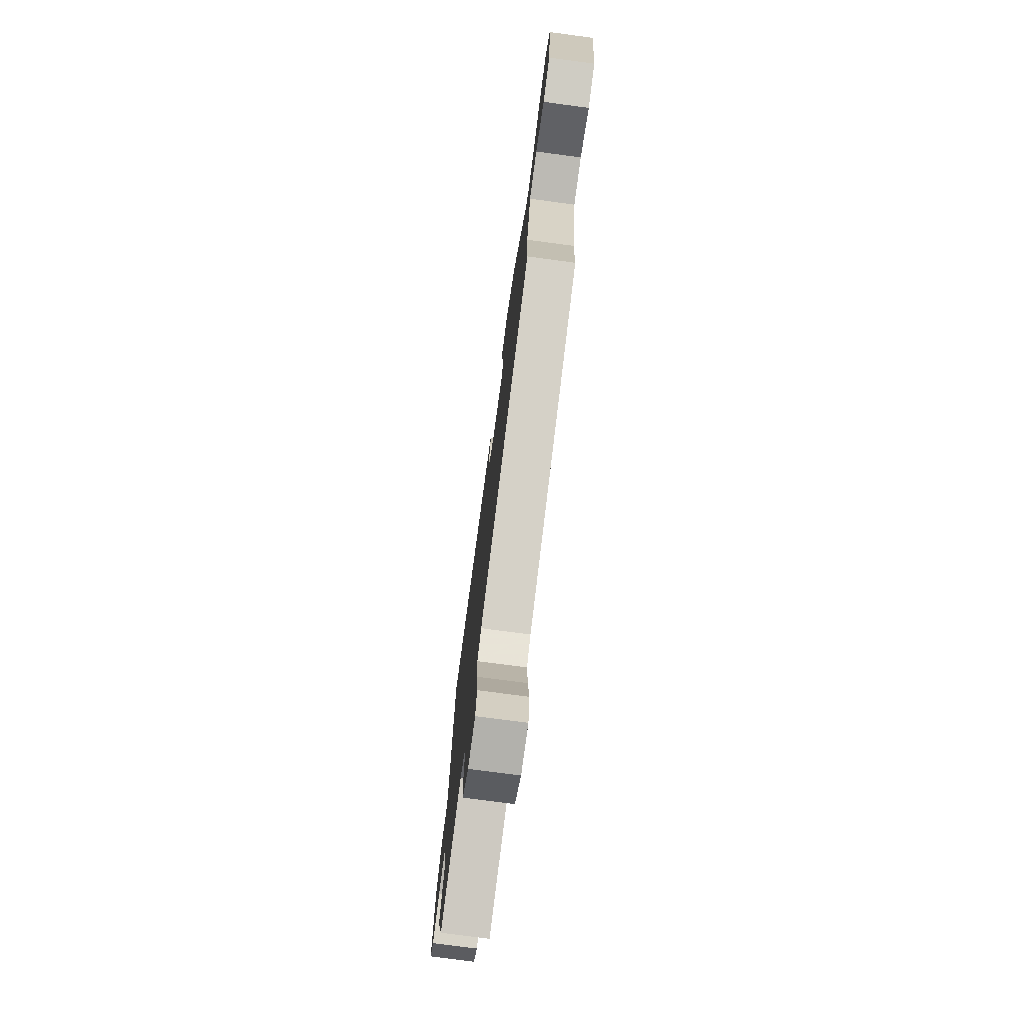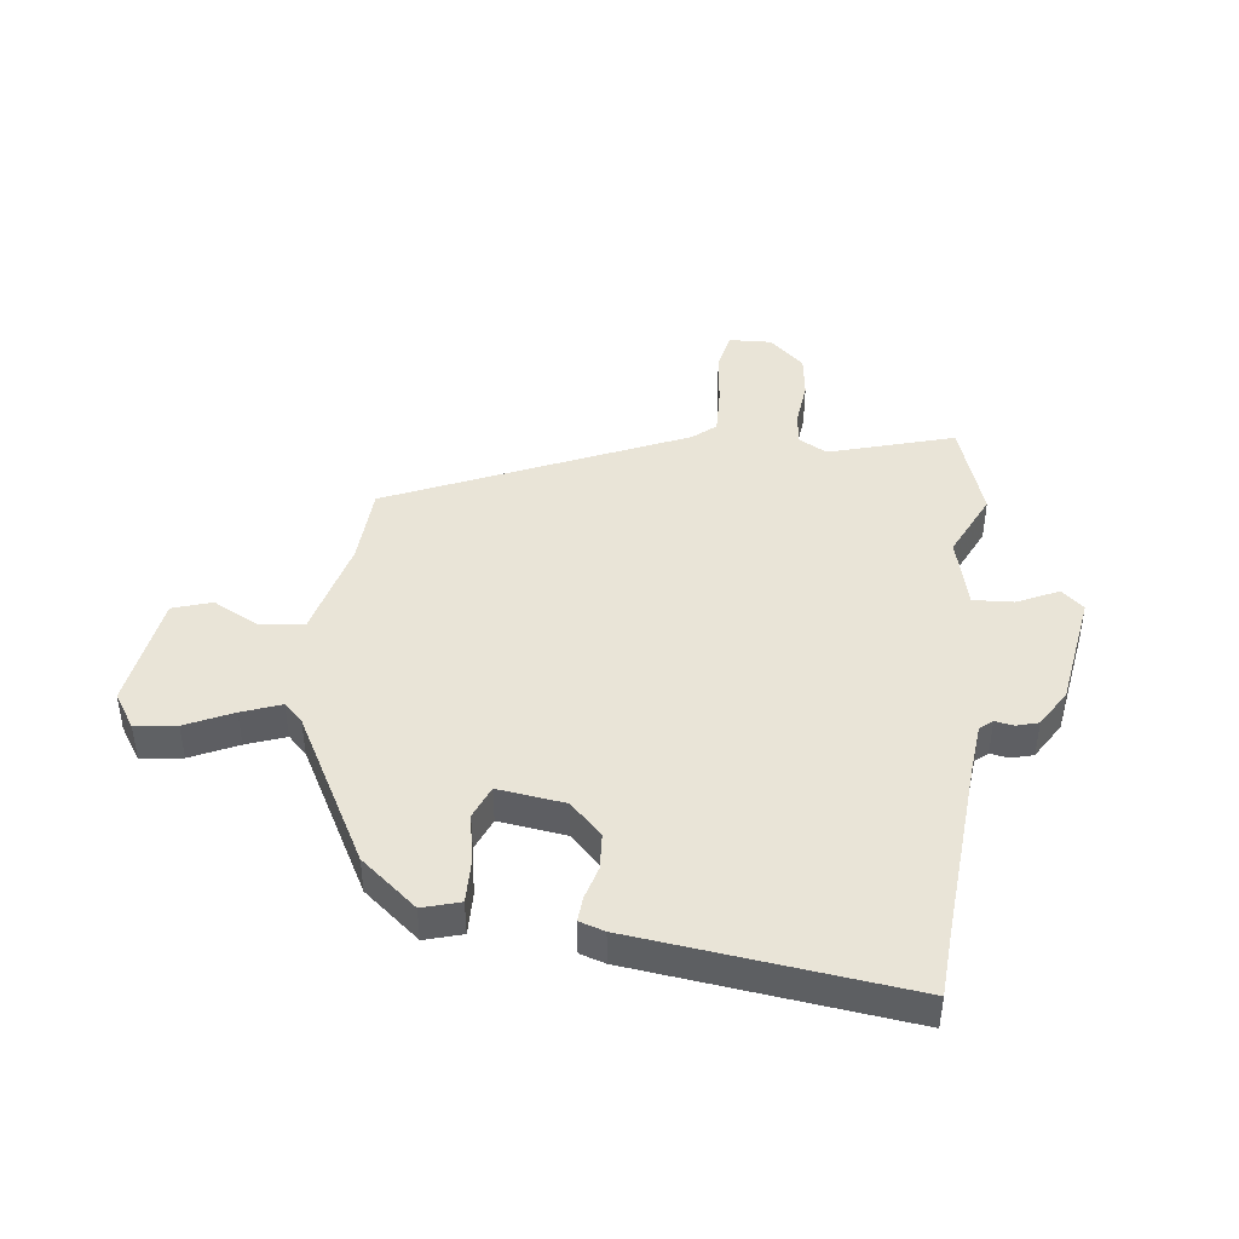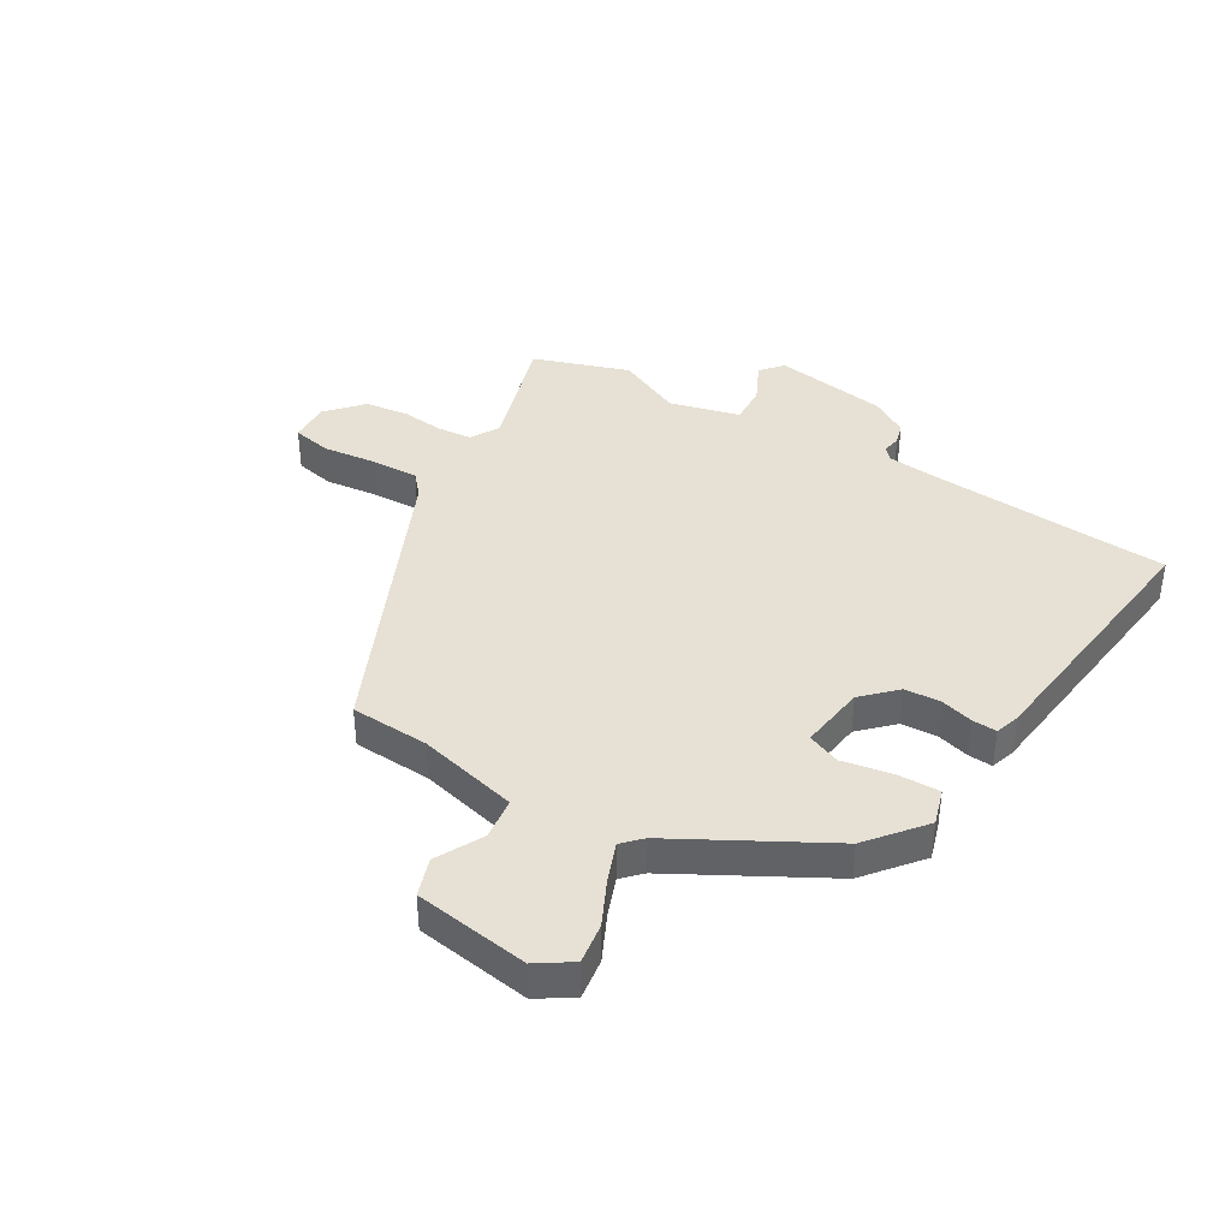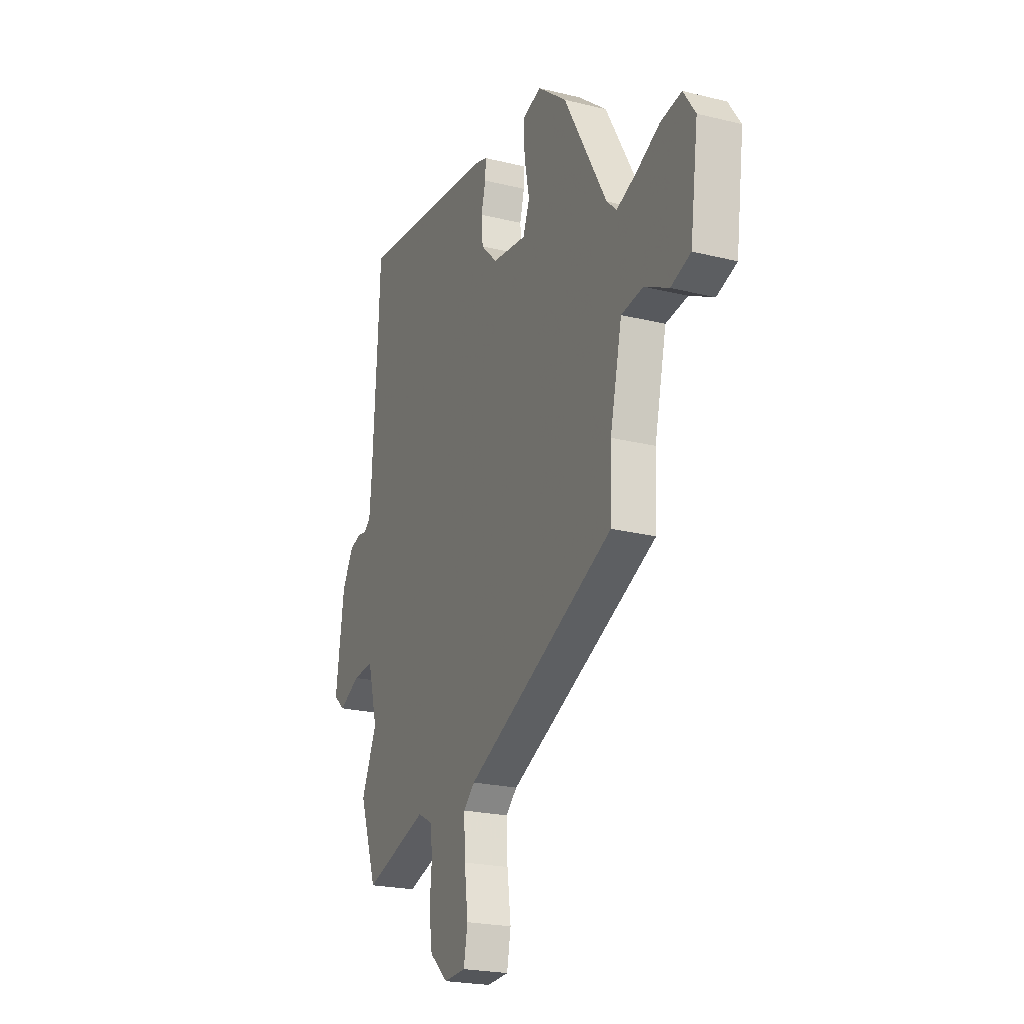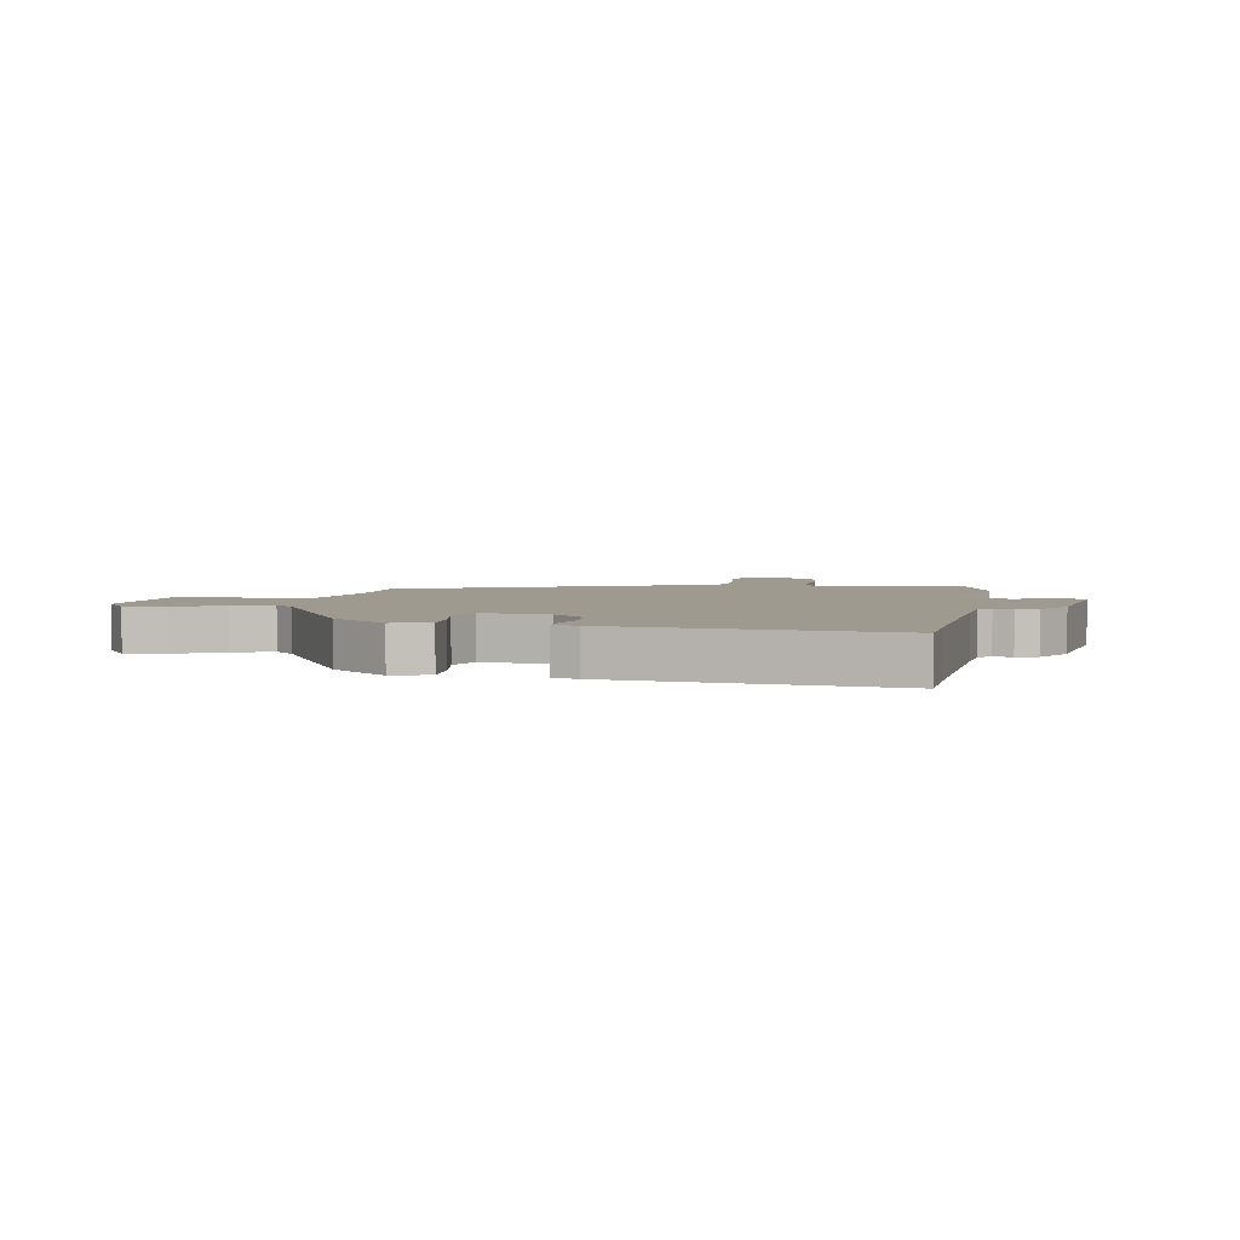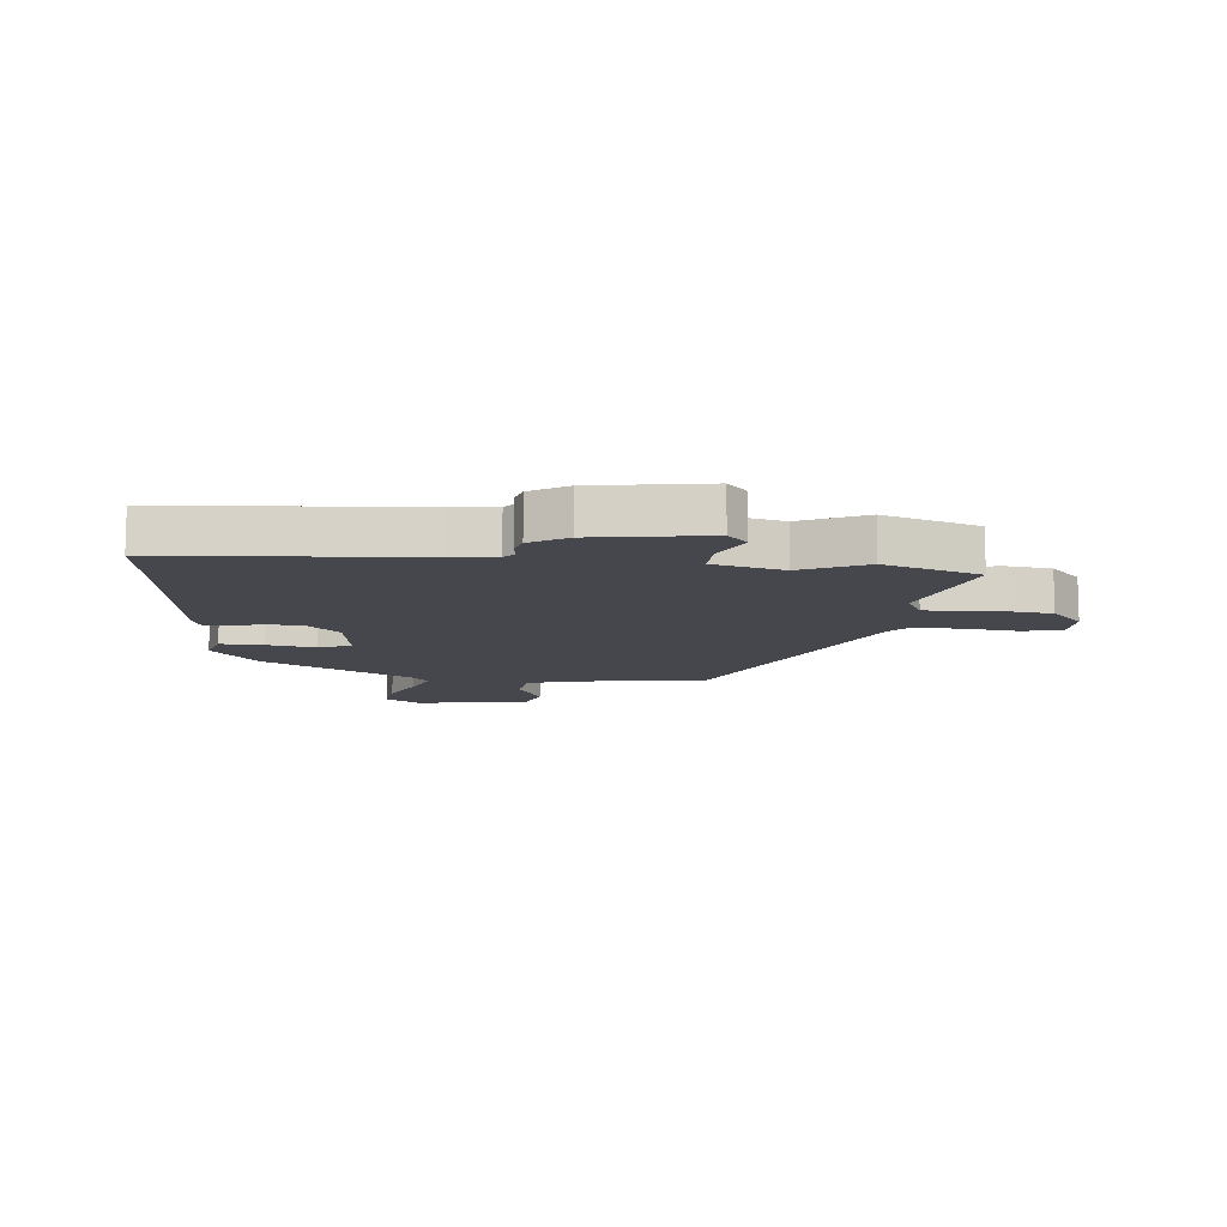
<metadata>
{"format":"obj","ext":"obj","renderer":"f3d","projection":"perspective","resolution":1024,"background":"white","views":[{"elev":-75.7,"azim":-97.6,"up":"+Z"},{"elev":43.3,"azim":7.8,"up":"+Y"},{"elev":39.3,"azim":-58.4,"up":"+Y"},{"elev":-22.5,"azim":-113.1,"up":"+Z"},{"elev":3.7,"azim":10.8,"up":"+Y"},{"elev":-11.0,"azim":85.3,"up":"+Y"}]}
</metadata>
<code>
v 0.524 0.07 -0.432
v 0.466 0.07 -0.597
v 0.254 0.07 -0.53
v 0.204 0.07 -0.557
v 0.198 0.07 -0.617
v 0.205 0.07 -0.693
v 0.194 0.07 -0.767
v 0.133 0.07 -0.821
v 0.061 0.07 -0.817
v 0.048 0.07 -0.749
v 0.06 0.07 -0.655
v 0.064 0.07 -0.573
v 0.026 0.07 -0.539
v -0.47 0.07 -0.309
v -0.475 0.07 -0.173
v -0.515 0.07 0.001
v -0.588 0.07 0.011
v -0.669 0.07 -0.03
v -0.735 0.07 -0.007
v -0.762 0.07 0.192
v -0.722 0.07 0.251
v -0.652 0.07 0.24
v -0.573 0.07 0.201
v -0.507 0.07 0.175
v -0.474 0.07 0.206
v -0.33 0.07 0.461
v -0.233 0.07 0.538
v -0.17 0.07 0.518
v -0.173 0.07 0.444
v -0.19 0.07 0.359
v -0.168 0.07 0.302
v -0.053 0.07 0.316
v 0.002 0.07 0.37
v 0.007 0.07 0.432
v -0.008 0.07 0.489
v -0.01 0.07 0.531
v 0.033 0.07 0.544
v 0.496 0.07 0.593
v 0.501 0.07 0.483
v 0.52 0.07 0.162
v 0.527 0.07 0.084
v 0.548 0.07 0.066
v 0.58 0.07 0.071
v 0.617 0.07 0.06
v 0.655 0.07 -0.005
v 0.683 0.07 -0.203
v 0.645 0.07 -0.236
v 0.575 0.07 -0.201
v 0.506 0.07 -0.196
v 0.473 0.07 -0.318
v 0.524 0 -0.432
v 0.466 0 -0.597
v 0.254 0 -0.53
v 0.204 0 -0.557
v 0.198 0 -0.617
v 0.205 0 -0.693
v 0.194 0 -0.767
v 0.133 0 -0.821
v 0.061 0 -0.817
v 0.048 0 -0.749
v 0.06 0 -0.655
v 0.064 0 -0.573
v 0.026 0 -0.539
v -0.47 0 -0.309
v -0.475 0 -0.173
v -0.515 0 0.001
v -0.588 0 0.011
v -0.669 0 -0.03
v -0.735 0 -0.007
v -0.762 0 0.192
v -0.722 0 0.251
v -0.652 0 0.24
v -0.573 0 0.201
v -0.507 0 0.175
v -0.474 0 0.206
v -0.33 0 0.461
v -0.233 0 0.538
v -0.17 0 0.518
v -0.173 0 0.444
v -0.19 0 0.359
v -0.168 0 0.302
v -0.053 0 0.316
v 0.002 0 0.37
v 0.007 0 0.432
v -0.008 0 0.489
v -0.01 0 0.531
v 0.033 0 0.544
v 0.496 0 0.593
v 0.501 0 0.483
v 0.52 0 0.162
v 0.527 0 0.084
v 0.548 0 0.066
v 0.58 0 0.071
v 0.617 0 0.06
v 0.655 0 -0.005
v 0.683 0 -0.203
v 0.645 0 -0.236
v 0.575 0 -0.201
v 0.506 0 -0.196
v 0.473 0 -0.318
f 45 46 47 48
f 45 48 49
f 42 43 44 45
f 42 45 49
f 41 42 49 50
f 36 37 38 39
f 34 35 36 39
f 33 34 39 40
f 32 33 40 41
f 27 28 29 30
f 25 26 27 30
f 24 25 30 31
f 20 21 22 23
f 20 23 24
f 17 18 19 20
f 16 17 20 24
f 15 16 24 31
f 13 14 15 31
f 8 9 10 11
f 8 11 12
f 5 6 7 8
f 4 5 8 12
f 3 4 12 13
f 50 1 2 3
f 31 32 41 50
f 3 13 31 50
f 98 97 96 95
f 99 98 95
f 95 94 93 92
f 99 95 92
f 100 99 92 91
f 89 88 87 86
f 89 86 85 84
f 90 89 84 83
f 91 90 83 82
f 80 79 78 77
f 80 77 76 75
f 81 80 75 74
f 73 72 71 70
f 74 73 70
f 70 69 68 67
f 74 70 67 66
f 81 74 66 65
f 81 65 64 63
f 61 60 59 58
f 62 61 58
f 58 57 56 55
f 62 58 55 54
f 63 62 54 53
f 53 52 51 100
f 100 91 82 81
f 100 81 63 53
f 1 51 52 2
f 2 52 53 3
f 3 53 54 4
f 4 54 55 5
f 5 55 56 6
f 6 56 57 7
f 7 57 58 8
f 8 58 59 9
f 9 59 60 10
f 10 60 61 11
f 11 61 62 12
f 12 62 63 13
f 13 63 64 14
f 14 64 65 15
f 15 65 66 16
f 16 66 67 17
f 17 67 68 18
f 18 68 69 19
f 19 69 70 20
f 20 70 71 21
f 21 71 72 22
f 22 72 73 23
f 23 73 74 24
f 24 74 75 25
f 25 75 76 26
f 26 76 77 27
f 27 77 78 28
f 28 78 79 29
f 29 79 80 30
f 30 80 81 31
f 31 81 82 32
f 32 82 83 33
f 33 83 84 34
f 34 84 85 35
f 35 85 86 36
f 36 86 87 37
f 37 87 88 38
f 38 88 89 39
f 39 89 90 40
f 40 90 91 41
f 41 91 92 42
f 42 92 93 43
f 43 93 94 44
f 44 94 95 45
f 45 95 96 46
f 46 96 97 47
f 47 97 98 48
f 48 98 99 49
f 49 99 100 50
f 50 100 51 1

</code>
